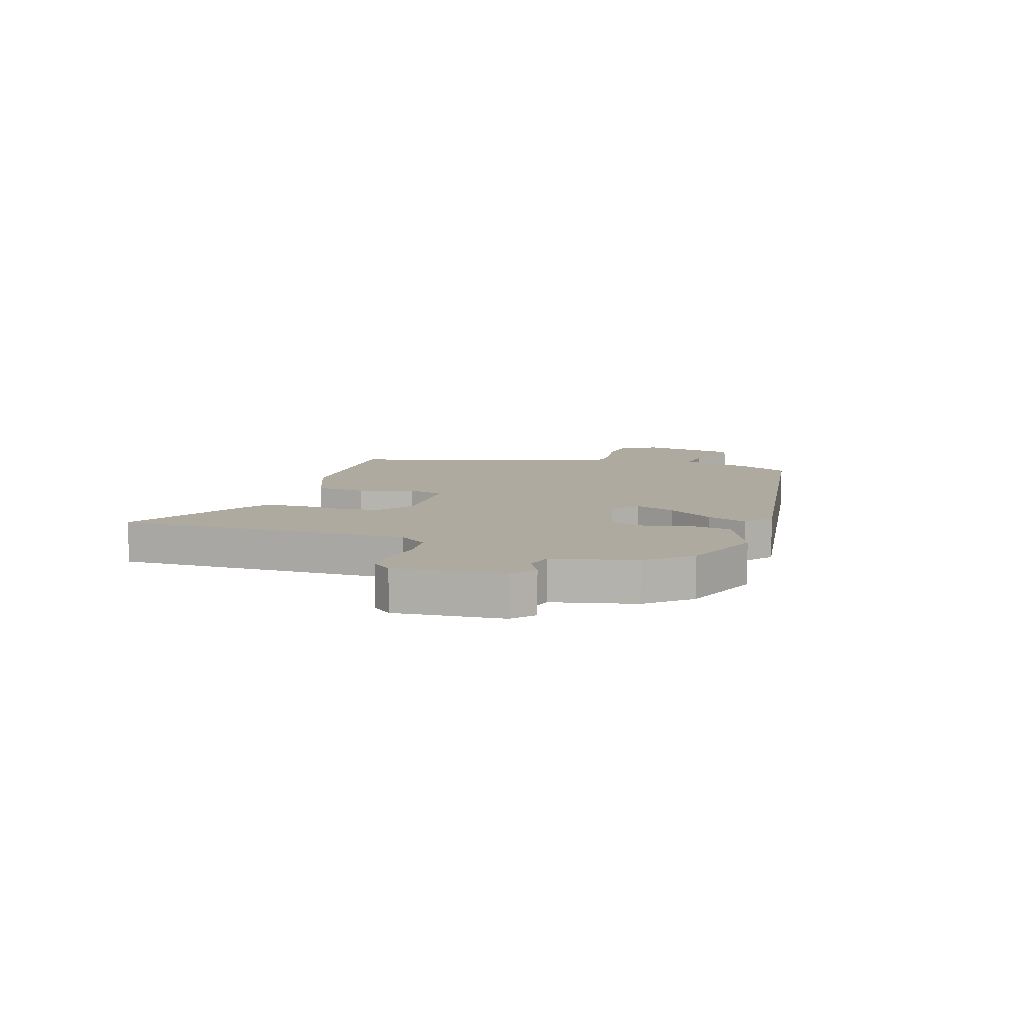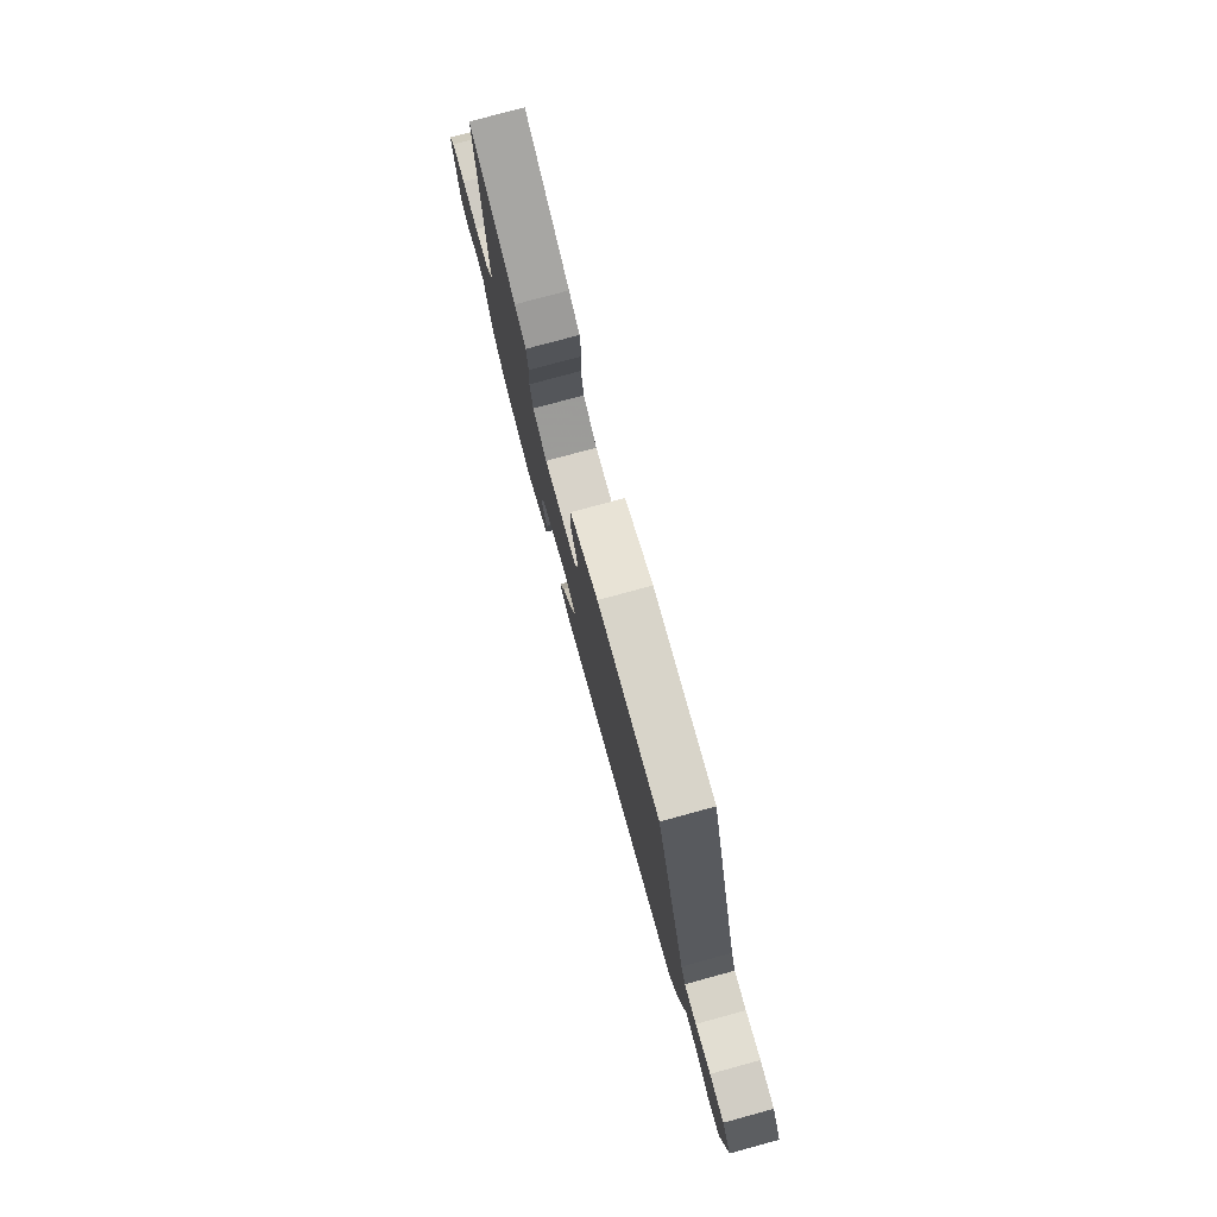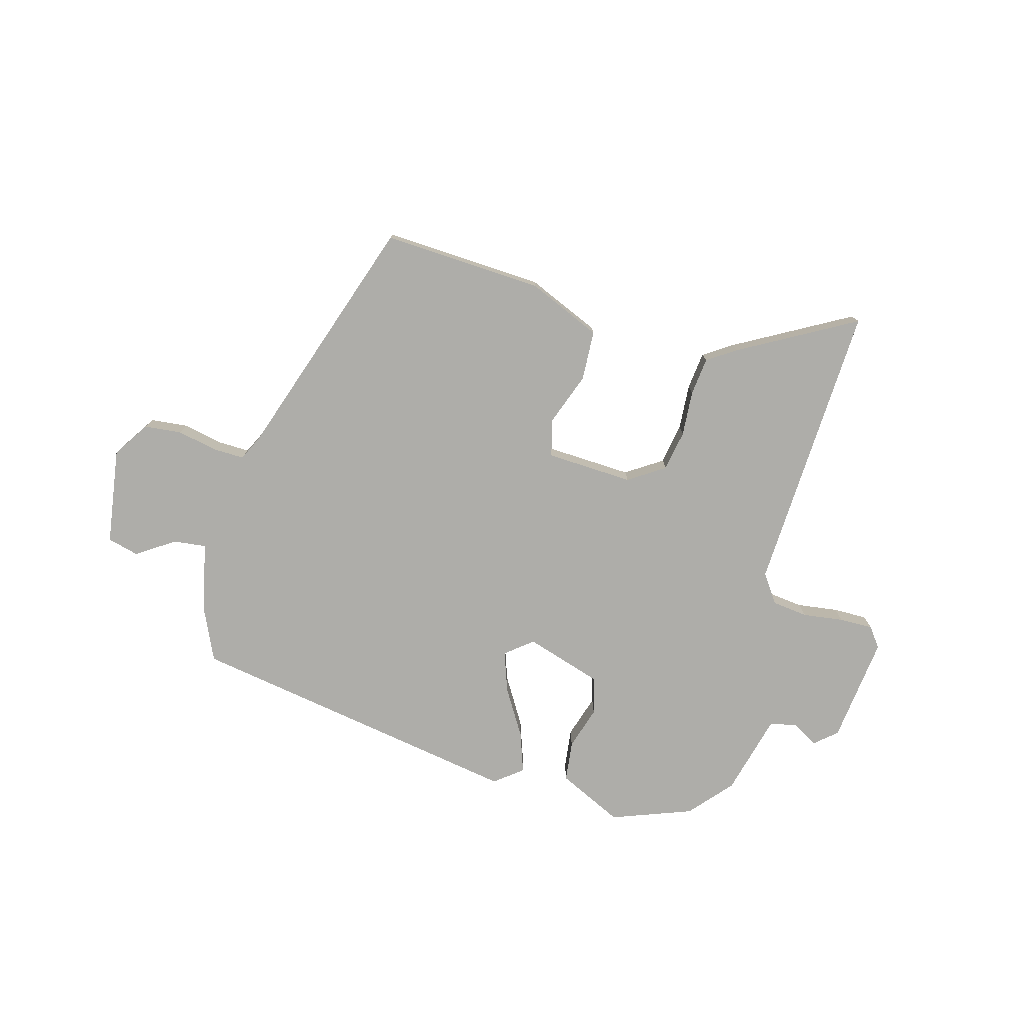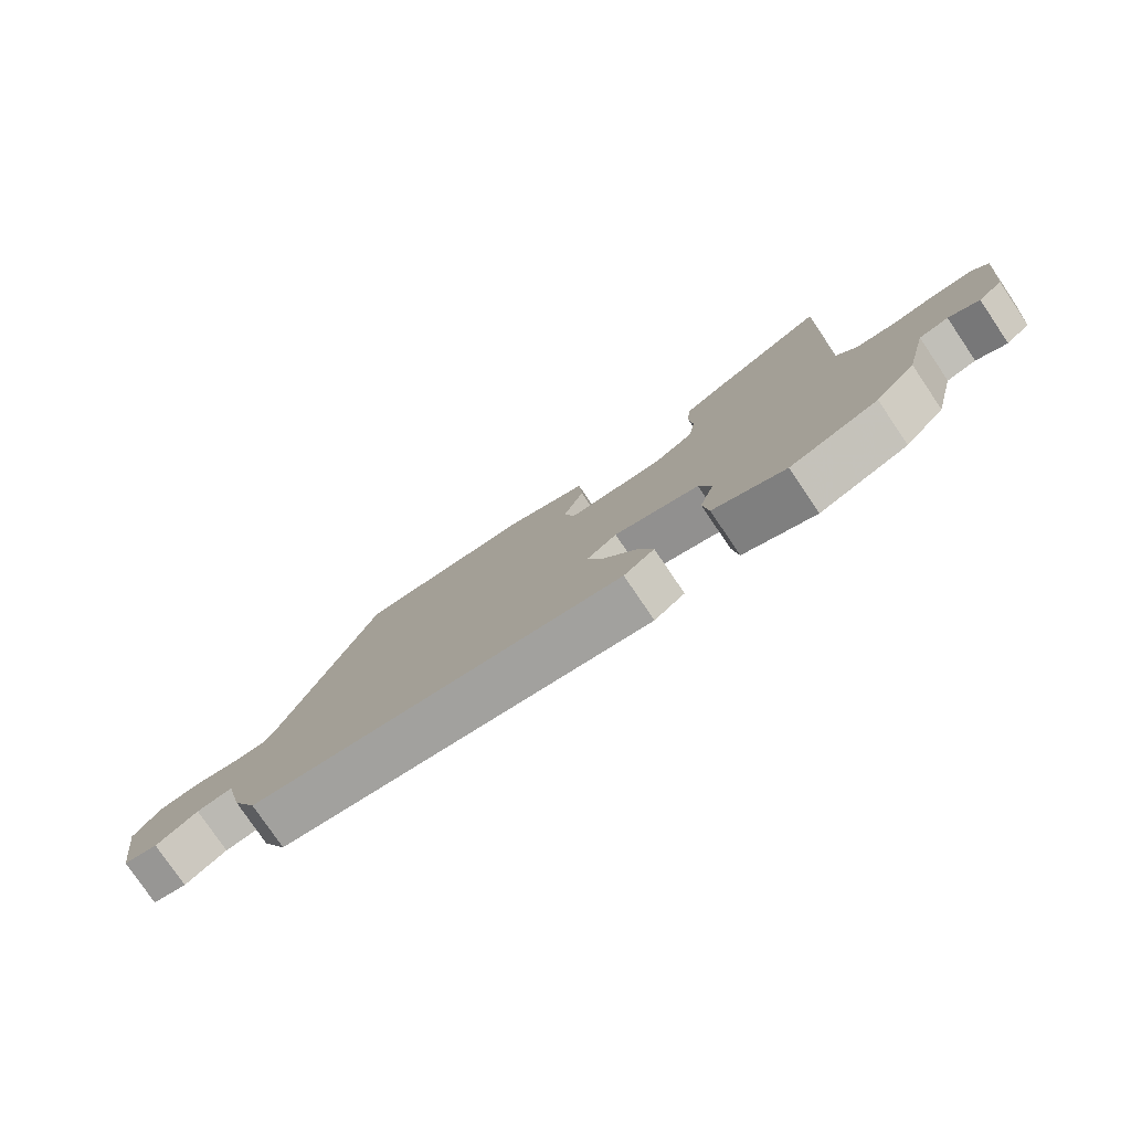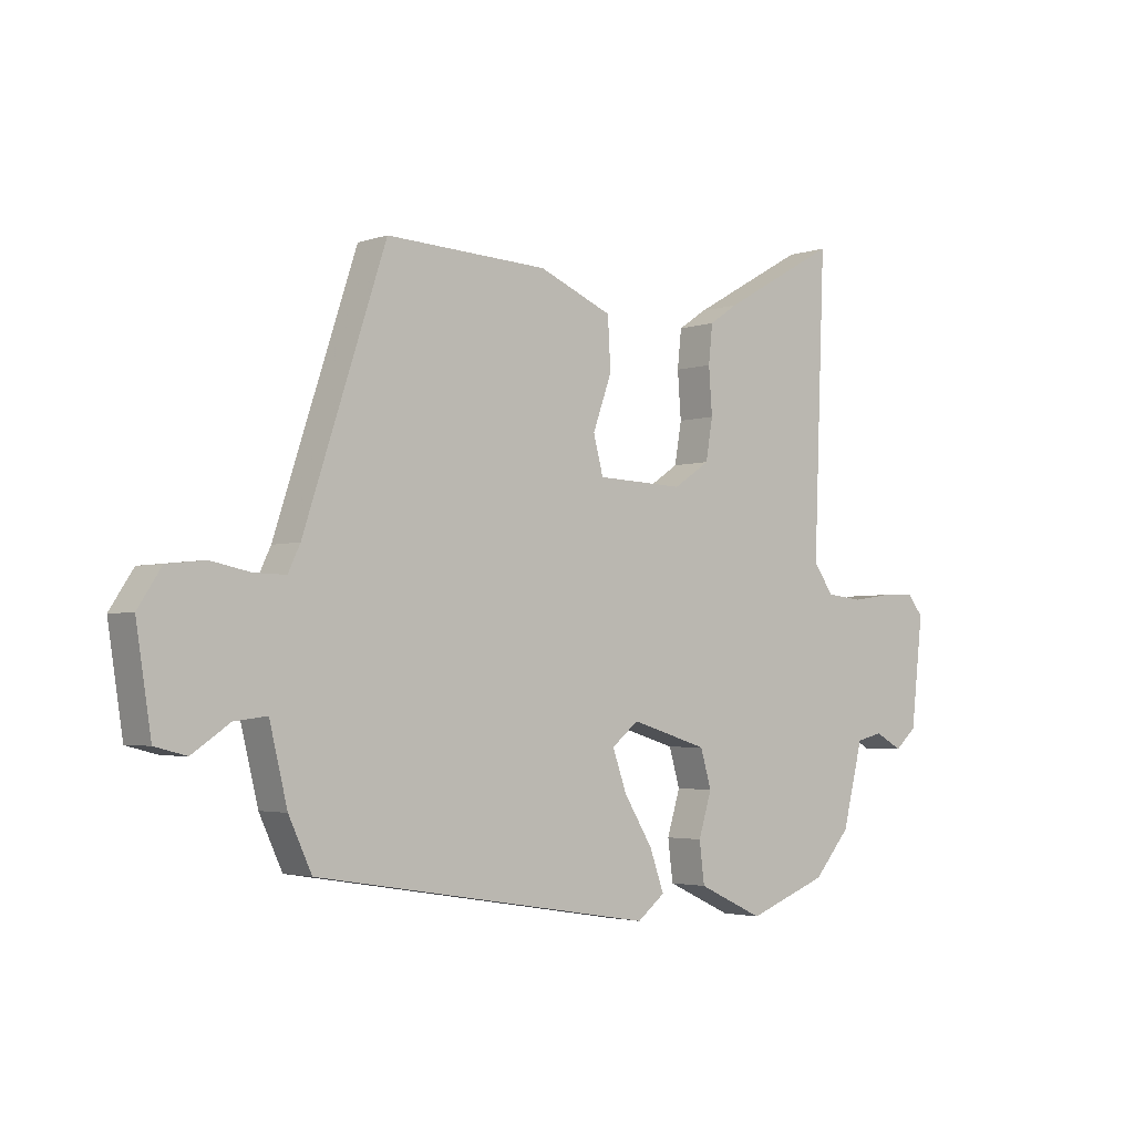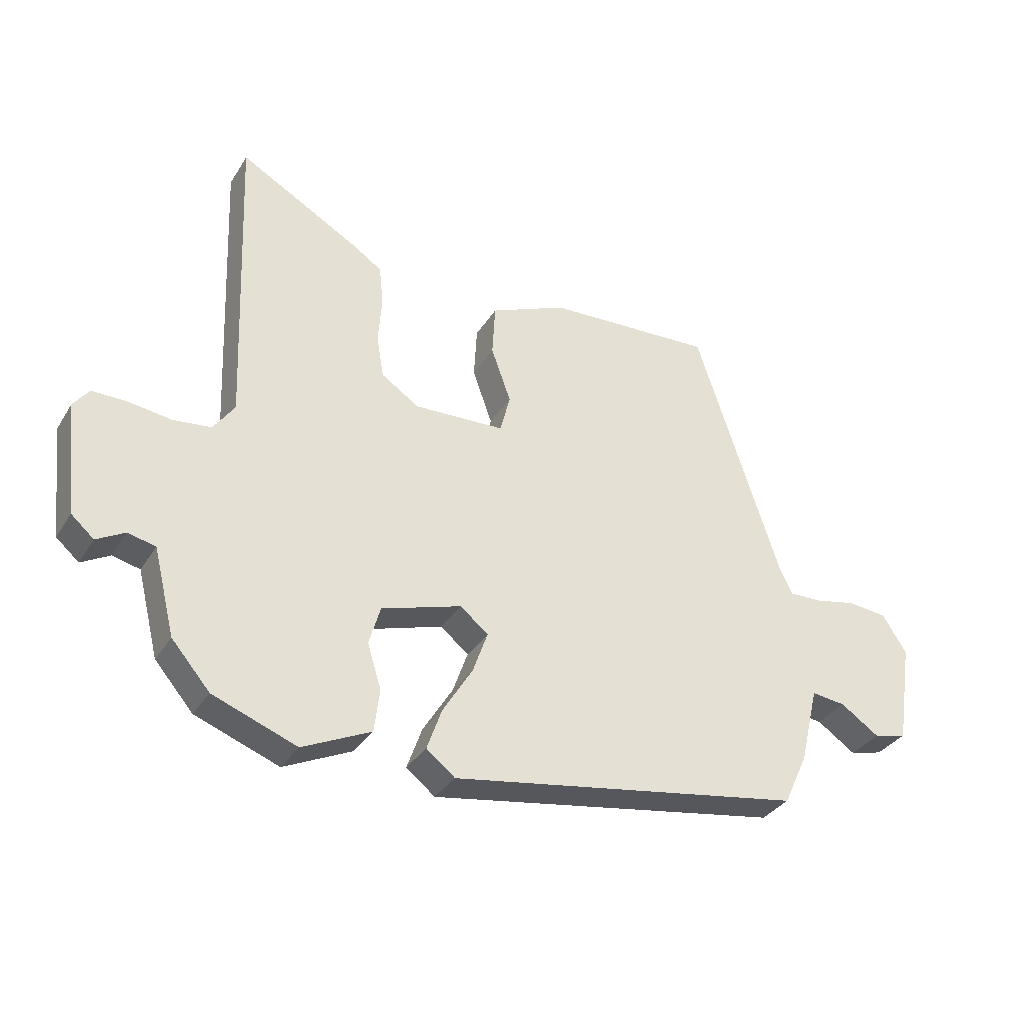
<metadata>
{"format":"obj","ext":"obj","renderer":"f3d","projection":"perspective","resolution":1024,"background":"white","views":[{"elev":9.5,"azim":108.9,"up":"+Y"},{"elev":77.7,"azim":-105.2,"up":"+Z"},{"elev":-77.1,"azim":-15.8,"up":"+Y"},{"elev":-78.7,"azim":34.1,"up":"+Z"},{"elev":-3.0,"azim":-40.9,"up":"+Z"},{"elev":-33.5,"azim":152.7,"up":"+Z"}]}
</metadata>
<code>
v -0.503 0.07 -0.387
v -0.543 0.07 -0.301
v -0.574 0.07 -0.173
v -0.631 0.07 -0.18
v -0.696 0.07 -0.224
v -0.751 0.07 -0.21
v -0.777 0.07 -0.041
v -0.736 0.07 0.022
v -0.67 0.07 0.029
v -0.601 0.07 0.015
v -0.546 0.07 0.014
v -0.525 0.07 0.058
v -0.383 0.07 0.489
v -0.102 0.07 0.476
v 0.026 0.07 0.422
v 0.031 0.07 0.334
v -0.002 0.07 0.242
v 0.015 0.07 0.177
v 0.167 0.07 0.171
v 0.23 0.07 0.213
v 0.242 0.07 0.284
v 0.236 0.07 0.364
v 0.243 0.07 0.43
v 0.292 0.07 0.463
v 0.494 0.07 0.577
v 0.474 0.07 0.066
v 0.509 0.07 0.016
v 0.572 0.07 0.009
v 0.643 0.07 0.019
v 0.702 0.07 0.02
v 0.728 0.07 -0.014
v 0.707 0.07 -0.202
v 0.669 0.07 -0.235
v 0.622 0.07 -0.209
v 0.576 0.07 -0.22
v 0.54 0.07 -0.363
v 0.476 0.07 -0.437
v 0.336 0.07 -0.49
v 0.222 0.07 -0.437
v 0.213 0.07 -0.366
v 0.236 0.07 -0.291
v 0.217 0.07 -0.226
v 0.083 0.07 -0.185
v 0.036 0.07 -0.223
v 0.061 0.07 -0.293
v 0.111 0.07 -0.374
v 0.136 0.07 -0.444
v 0.088 0.07 -0.482
v -0.503 0 -0.387
v -0.543 0 -0.301
v -0.574 0 -0.173
v -0.631 0 -0.18
v -0.696 0 -0.224
v -0.751 0 -0.21
v -0.777 0 -0.041
v -0.736 0 0.022
v -0.67 0 0.029
v -0.601 0 0.015
v -0.546 0 0.014
v -0.525 0 0.058
v -0.383 0 0.489
v -0.102 0 0.476
v 0.026 0 0.422
v 0.031 0 0.334
v -0.002 0 0.242
v 0.015 0 0.177
v 0.167 0 0.171
v 0.23 0 0.213
v 0.242 0 0.284
v 0.236 0 0.364
v 0.243 0 0.43
v 0.292 0 0.463
v 0.494 0 0.577
v 0.474 0 0.066
v 0.509 0 0.016
v 0.572 0 0.009
v 0.643 0 0.019
v 0.702 0 0.02
v 0.728 0 -0.014
v 0.707 0 -0.202
v 0.669 0 -0.235
v 0.622 0 -0.209
v 0.576 0 -0.22
v 0.54 0 -0.363
v 0.476 0 -0.437
v 0.336 0 -0.49
v 0.222 0 -0.437
v 0.213 0 -0.366
v 0.236 0 -0.291
v 0.217 0 -0.226
v 0.083 0 -0.185
v 0.036 0 -0.223
v 0.061 0 -0.293
v 0.111 0 -0.374
v 0.136 0 -0.444
v 0.088 0 -0.482
f 1 2 3
f 48 1 3
f 47 48 3
f 46 47 3
f 45 46 3
f 44 45 3
f 43 44 3
f 39 40 41
f 38 39 41
f 37 38 41
f 36 37 41
f 35 36 41
f 34 35 41 42
f 32 33 34
f 31 32 34
f 30 31 34
f 29 30 34
f 28 29 34
f 34 42 43
f 28 34 43
f 27 28 43
f 24 25 26
f 23 24 26
f 22 23 26
f 21 22 26
f 20 21 26 27
f 19 20 27 43
f 15 16 17
f 14 15 17
f 13 14 17
f 12 13 17
f 11 12 17 18
f 8 9 10
f 7 8 10
f 6 7 10
f 5 6 10
f 4 5 10
f 3 4 10 11
f 18 19 43
f 11 18 43
f 3 11 43
f 51 50 49
f 51 49 96
f 51 96 95
f 51 95 94
f 51 94 93
f 51 93 92
f 51 92 91
f 89 88 87
f 89 87 86
f 89 86 85
f 89 85 84
f 89 84 83
f 90 89 83 82
f 82 81 80
f 82 80 79
f 82 79 78
f 82 78 77
f 82 77 76
f 91 90 82
f 91 82 76
f 91 76 75
f 74 73 72
f 74 72 71
f 74 71 70
f 74 70 69
f 75 74 69 68
f 91 75 68 67
f 65 64 63
f 65 63 62
f 65 62 61
f 65 61 60
f 66 65 60 59
f 58 57 56
f 58 56 55
f 58 55 54
f 58 54 53
f 58 53 52
f 59 58 52 51
f 91 67 66
f 91 66 59
f 91 59 51
f 1 49 50 2
f 2 50 51 3
f 3 51 52 4
f 4 52 53 5
f 5 53 54 6
f 6 54 55 7
f 7 55 56 8
f 8 56 57 9
f 9 57 58 10
f 10 58 59 11
f 11 59 60 12
f 12 60 61 13
f 13 61 62 14
f 14 62 63 15
f 15 63 64 16
f 16 64 65 17
f 17 65 66 18
f 18 66 67 19
f 19 67 68 20
f 20 68 69 21
f 21 69 70 22
f 22 70 71 23
f 23 71 72 24
f 24 72 73 25
f 25 73 74 26
f 26 74 75 27
f 27 75 76 28
f 28 76 77 29
f 29 77 78 30
f 30 78 79 31
f 31 79 80 32
f 32 80 81 33
f 33 81 82 34
f 34 82 83 35
f 35 83 84 36
f 36 84 85 37
f 37 85 86 38
f 38 86 87 39
f 39 87 88 40
f 40 88 89 41
f 41 89 90 42
f 42 90 91 43
f 43 91 92 44
f 44 92 93 45
f 45 93 94 46
f 46 94 95 47
f 47 95 96 48
f 48 96 49 1

</code>
